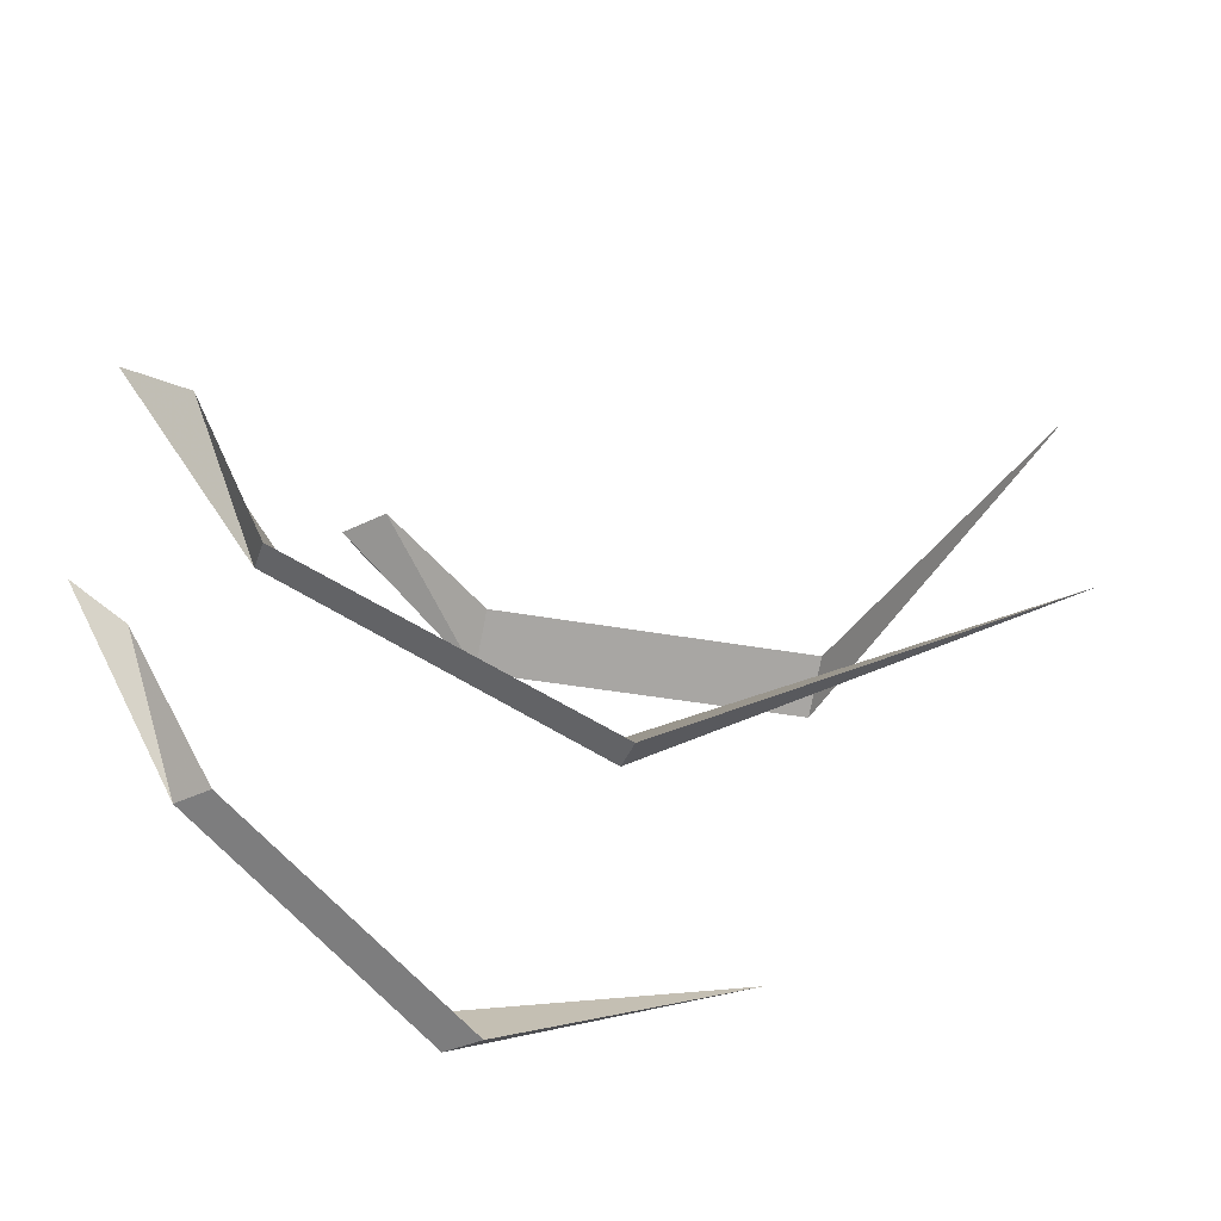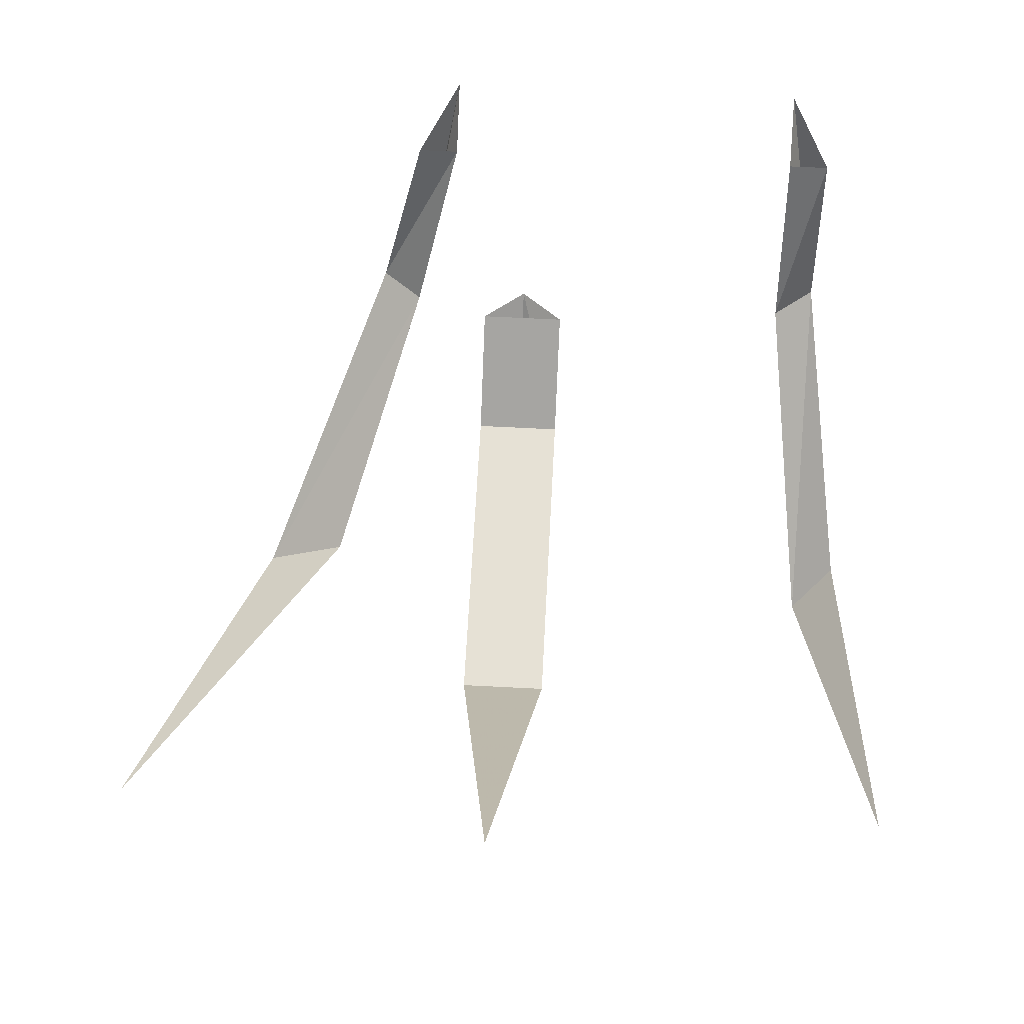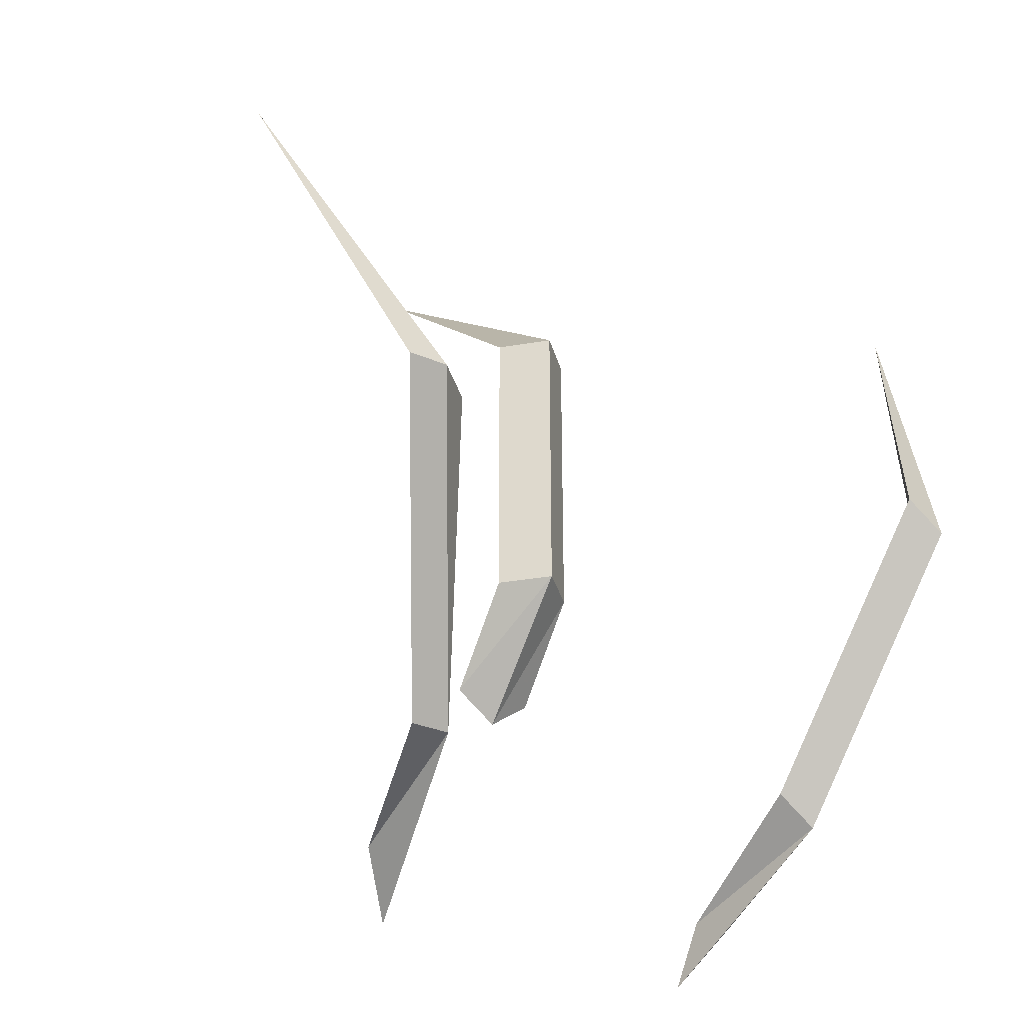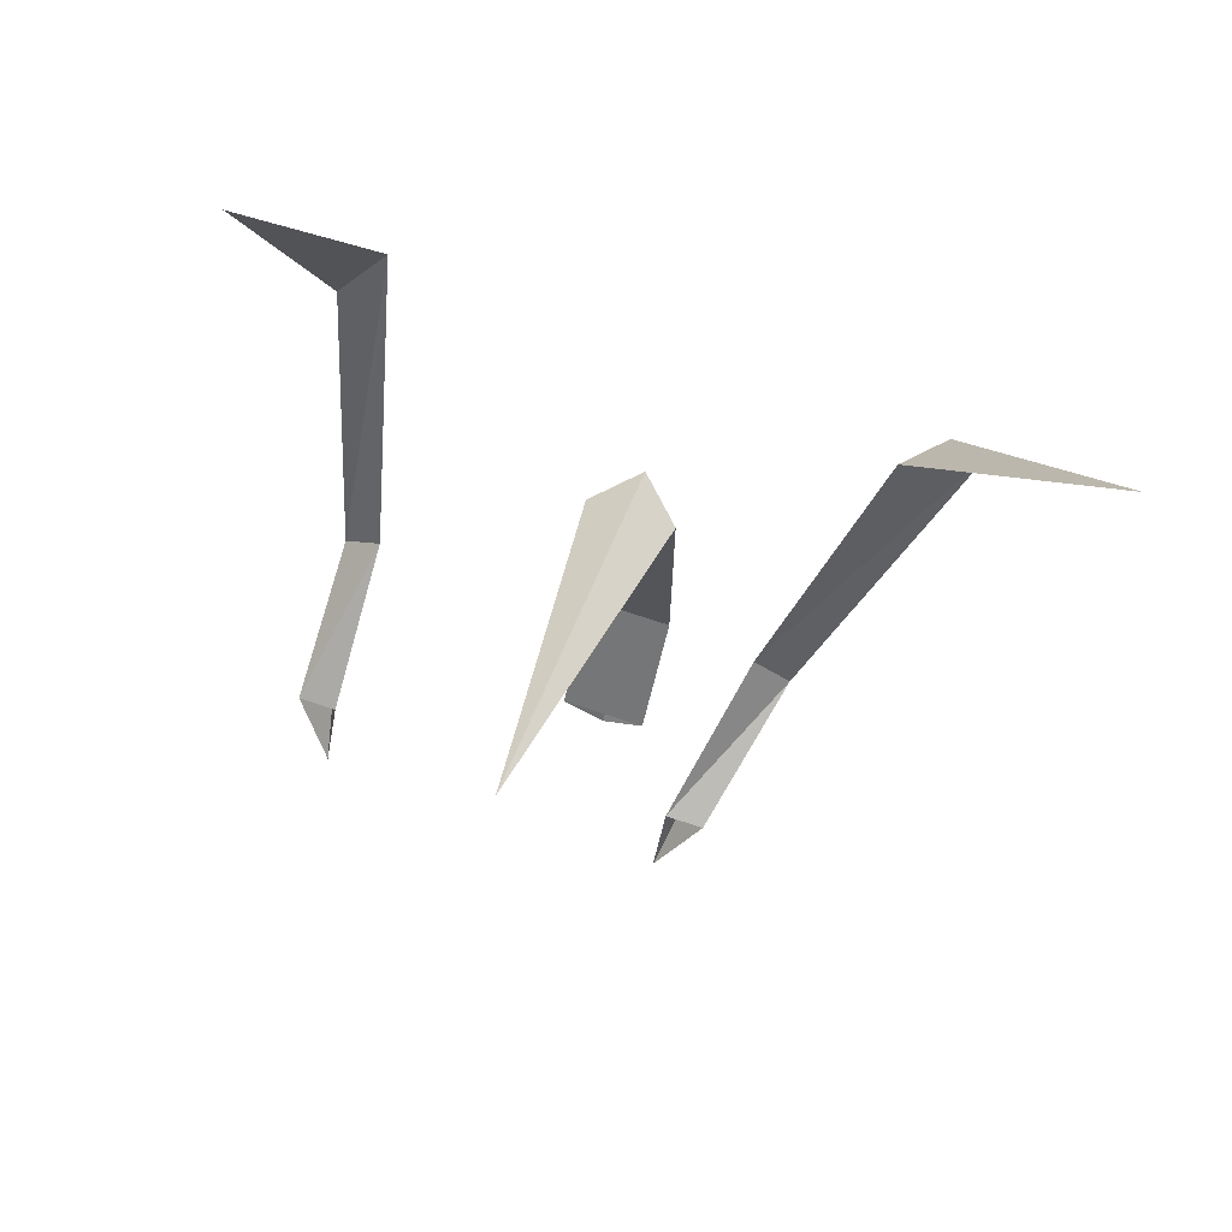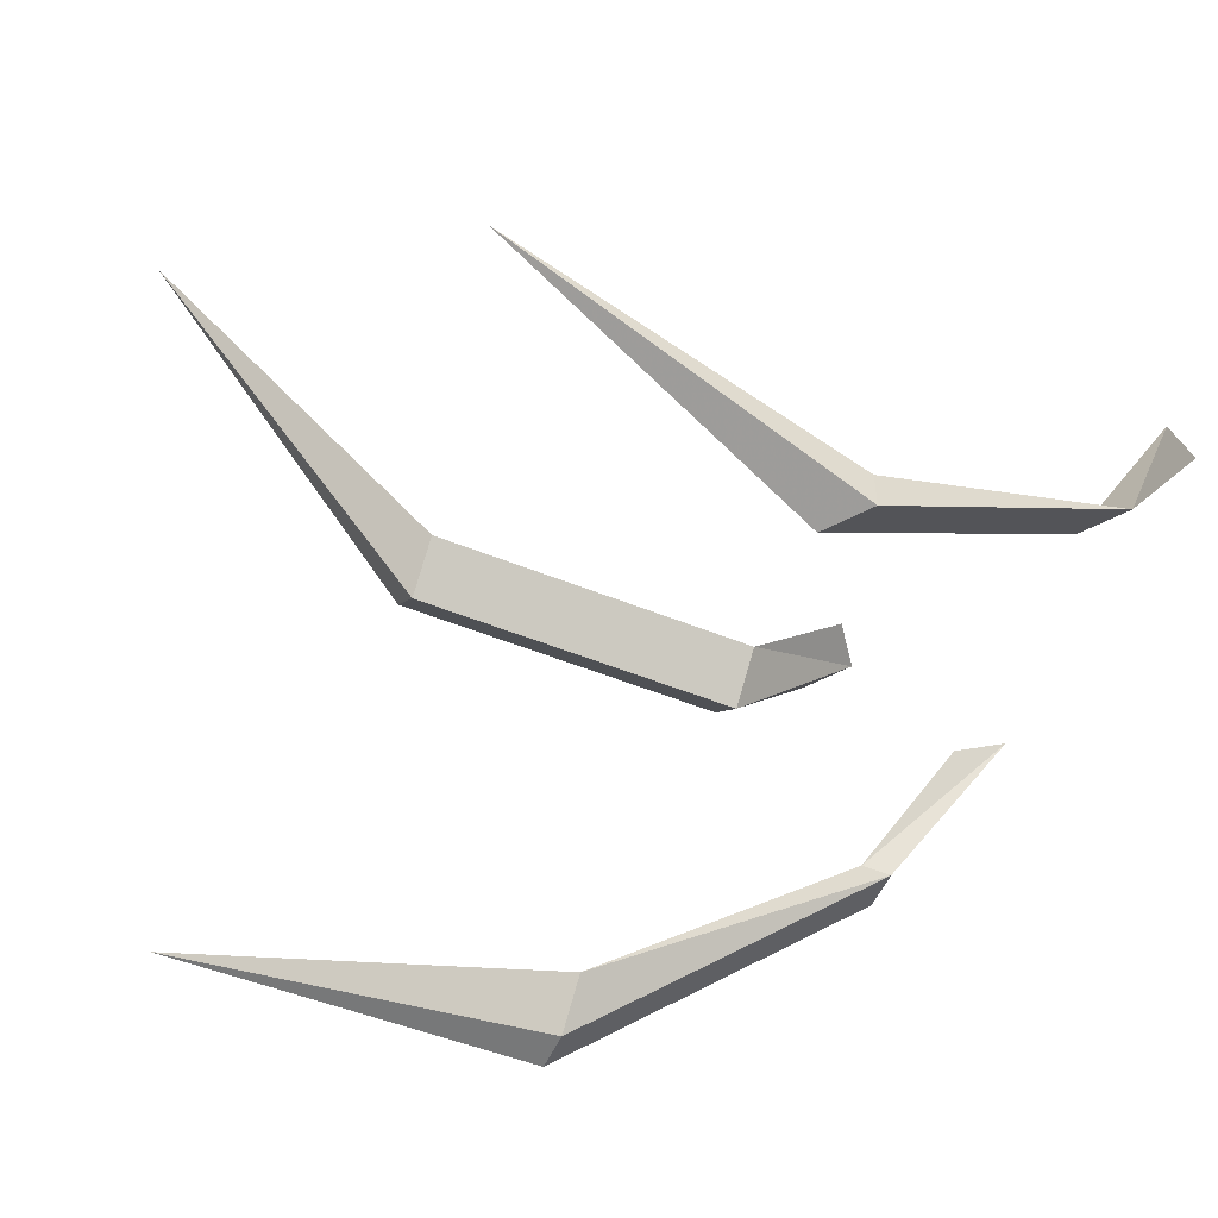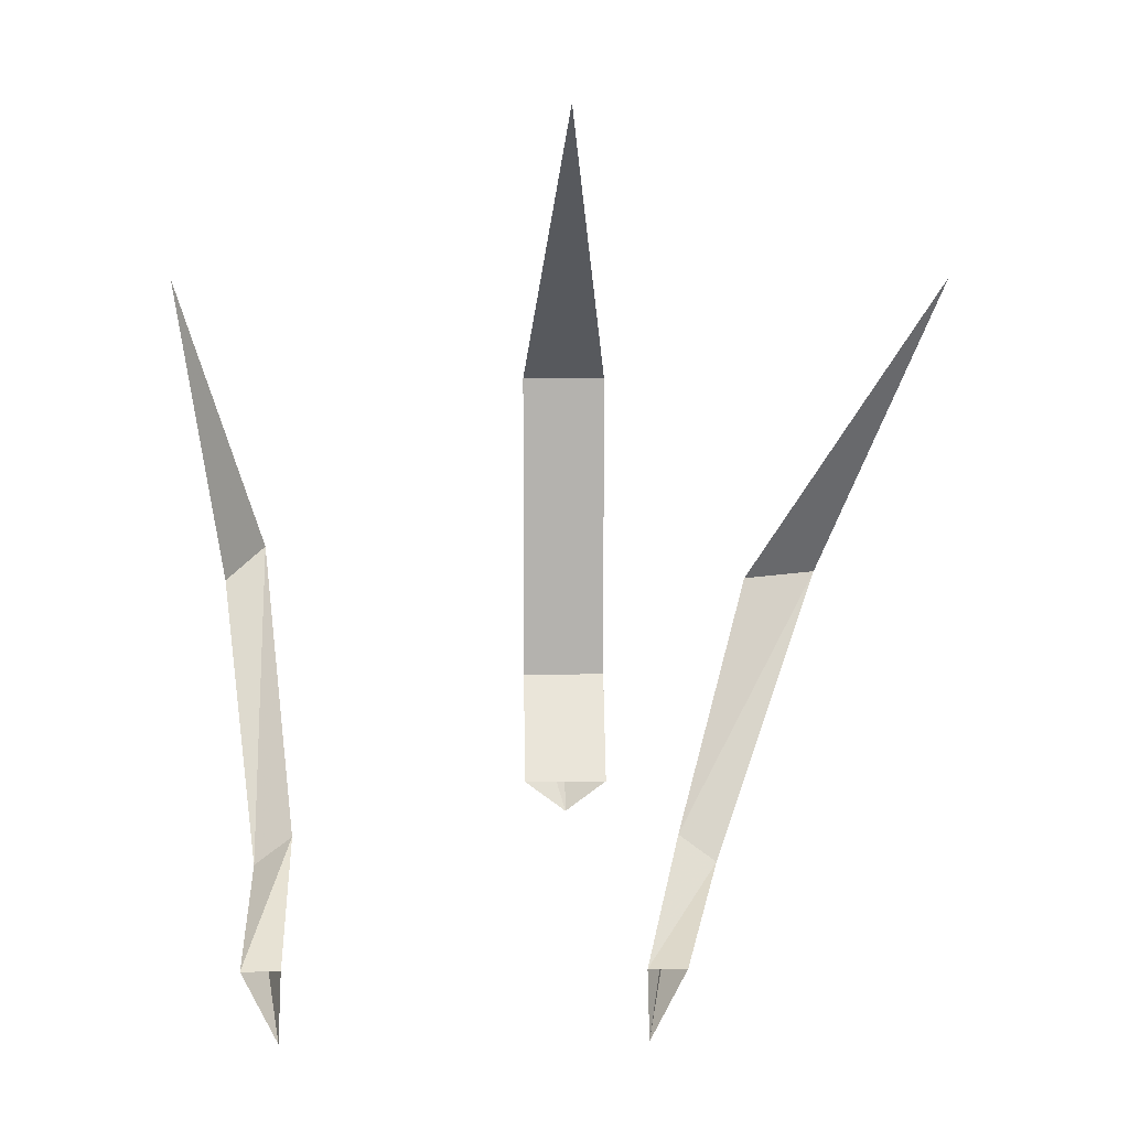
<metadata>
{"format":"obj","ext":"obj","renderer":"f3d","projection":"perspective","resolution":1024,"background":"white","views":[{"elev":-30.2,"azim":-105.8,"up":"+Y"},{"elev":64.5,"azim":3.0,"up":"+Y"},{"elev":-31.5,"azim":-31.0,"up":"+Z"},{"elev":73.9,"azim":-161.8,"up":"+Z"},{"elev":-53.0,"azim":66.6,"up":"+Y"},{"elev":10.4,"azim":178.7,"up":"+Z"}]}
</metadata>
<code>
v 0.1562 -0.625 -0.1641
v 0.125 -0.625 -0.1406
v 0.1562 -0.7812 0.07031
v 0.1875 -0.75 0.04688
v 0.1875 -0.7812 0.04688
v 0.125 -0.5 -0.2109
v 0.125 -0.4688 -0.2578
v 0.2188 -0.6875 0.3047
v 0.1562 -0.5 -0.2109
v -0.0625 -0.5938 0
v -0.125 -0.5938 0
v -0.125 -0.5938 0.2344
v -0.0625 -0.5938 0.2344
v -0.09375 -0.625 0
v -0.09375 -0.5312 -0.09375
v -0.0625 -0.5312 -0.07031
v -0.125 -0.5312 -0.07031
v -0.09375 -0.625 0.2344
v -0.09375 -0.3438 0.4453
v -0.1875 -0.625 -0.1406
v -0.2188 -0.625 -0.1641
v -0.3125 -0.7812 0.04688
v -0.25 -0.75 0.04688
v -0.1875 -0.625 -0.1641
v -0.1562 -0.4688 -0.2578
v -0.1562 -0.5 -0.2109
v -0.1875 -0.5 -0.2109
v -0.2812 -0.7812 0.04688
v -0.4062 -0.6875 0.3047
f 1 2 3
f 1 3 4
f 1 4 5
f 1 5 2
f 1 1 4
f 2 5 3
f 10 11 12
f 10 12 13
f 10 13 14
f 11 14 18
f 11 18 12
f 13 18 14
f 20 21 22
f 20 22 23
f 20 23 24
f 21 24 28
f 21 28 22
f 23 28 24
f 1 2 6
f 1 6 7
f 1 7 1
f 9 6 2
f 9 2 1
f 9 1 7
f 10 14 15
f 10 15 16
f 10 16 11
f 11 16 17
f 11 17 14
f 17 15 14
f 20 24 25
f 20 25 26
f 20 26 21
f 21 26 27
f 21 27 24
f 27 25 24
f 3 5 8
f 3 8 4
f 4 8 5
f 12 18 19
f 12 19 13
f 13 19 18
f 22 28 29
f 22 29 23
f 23 29 28

</code>
